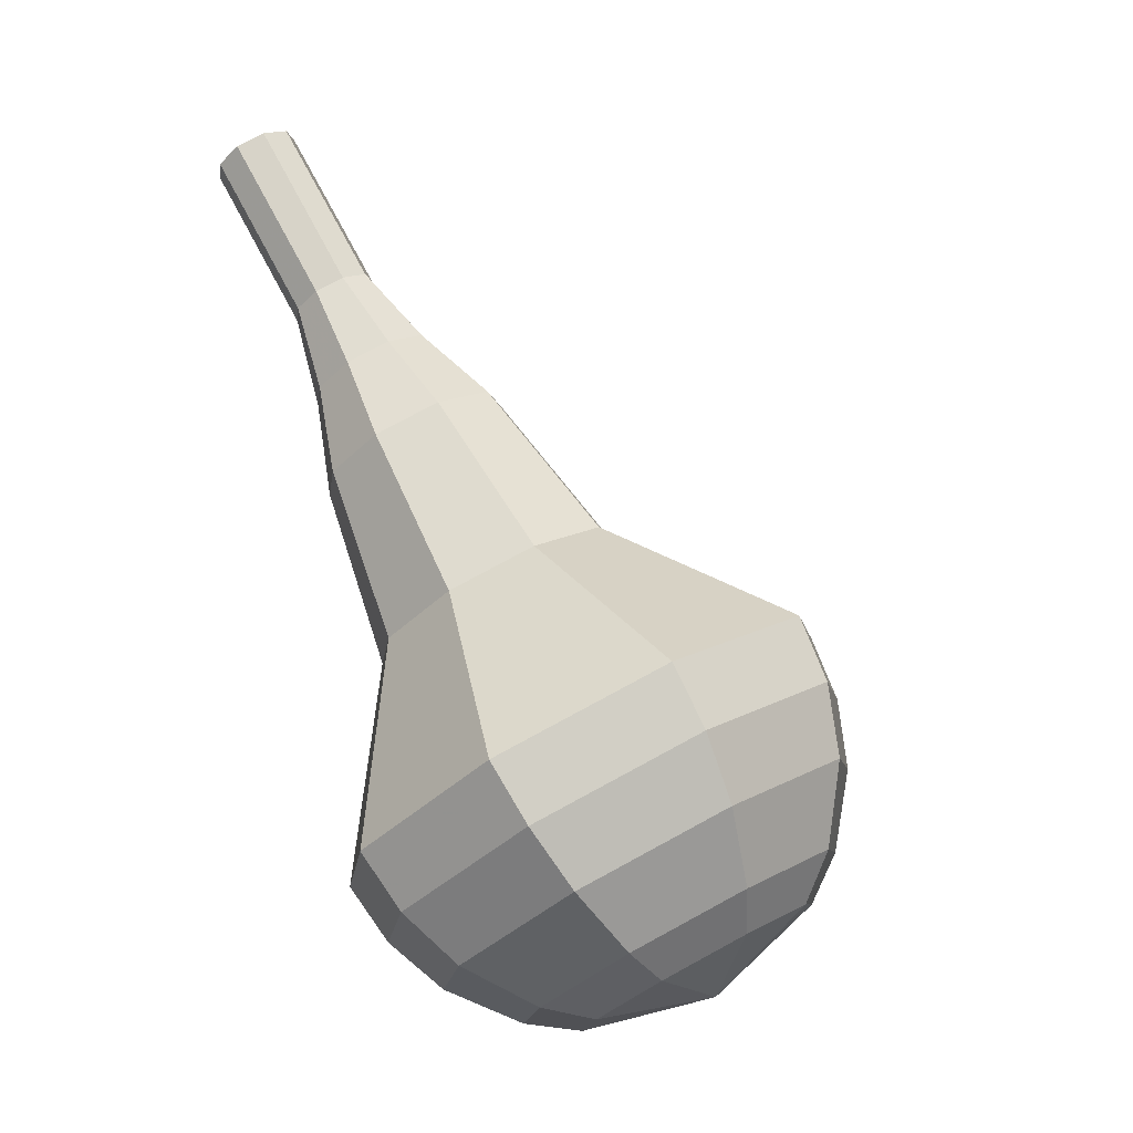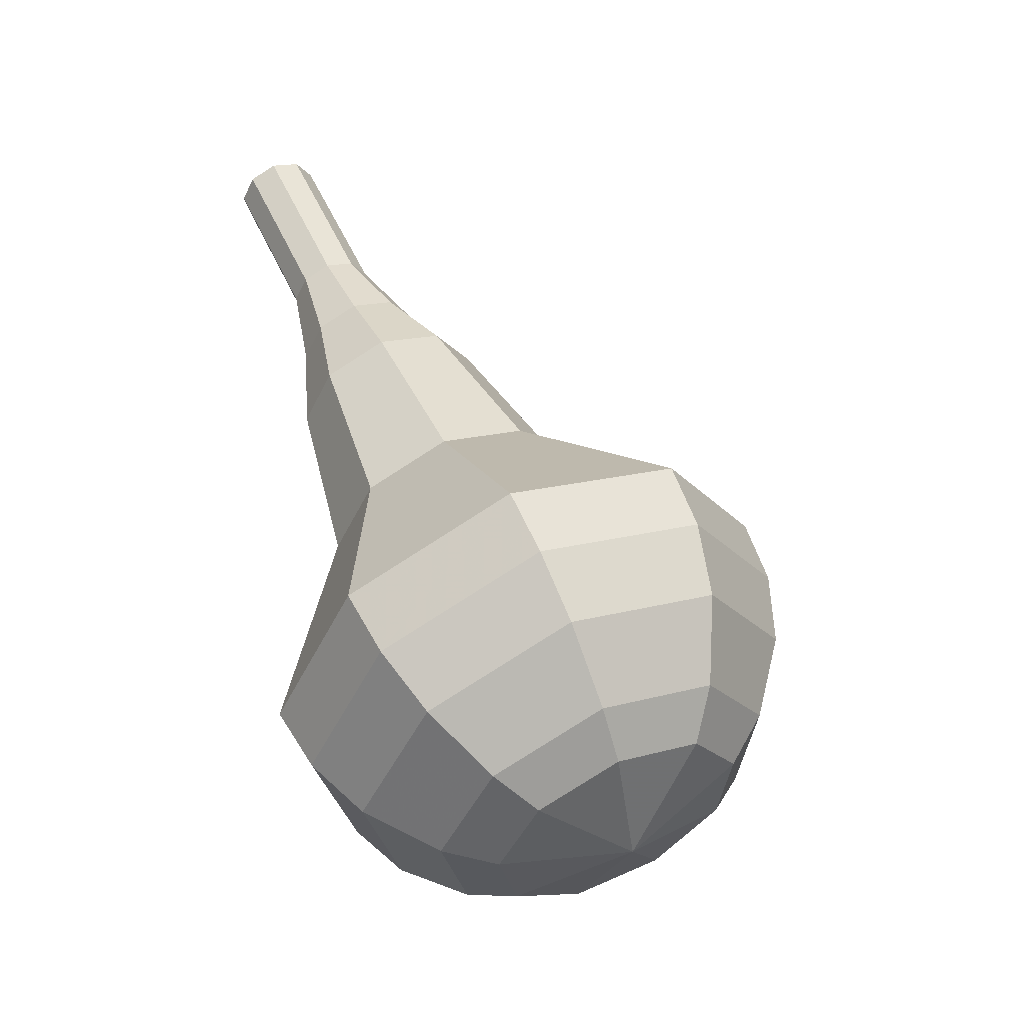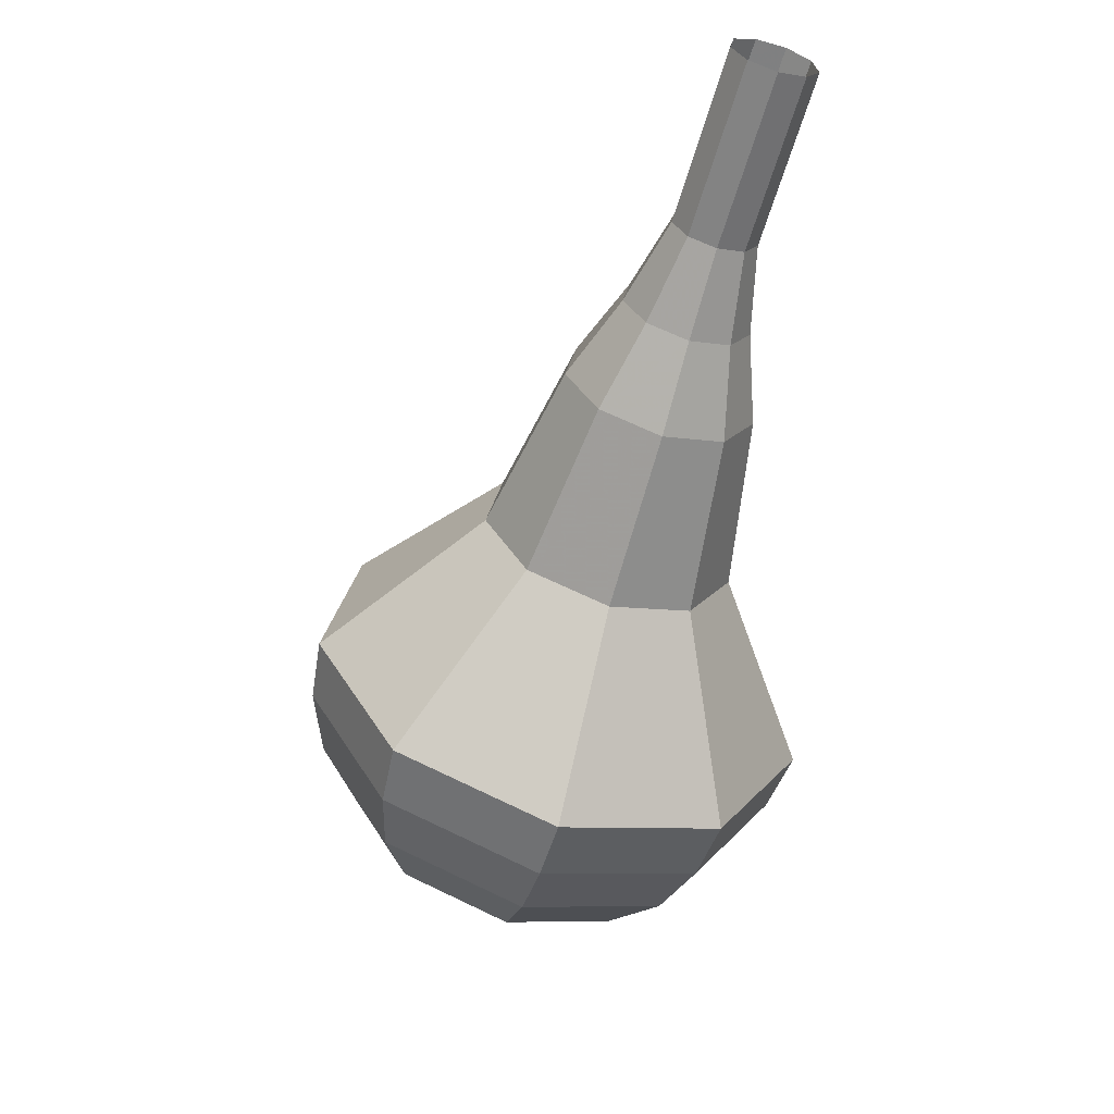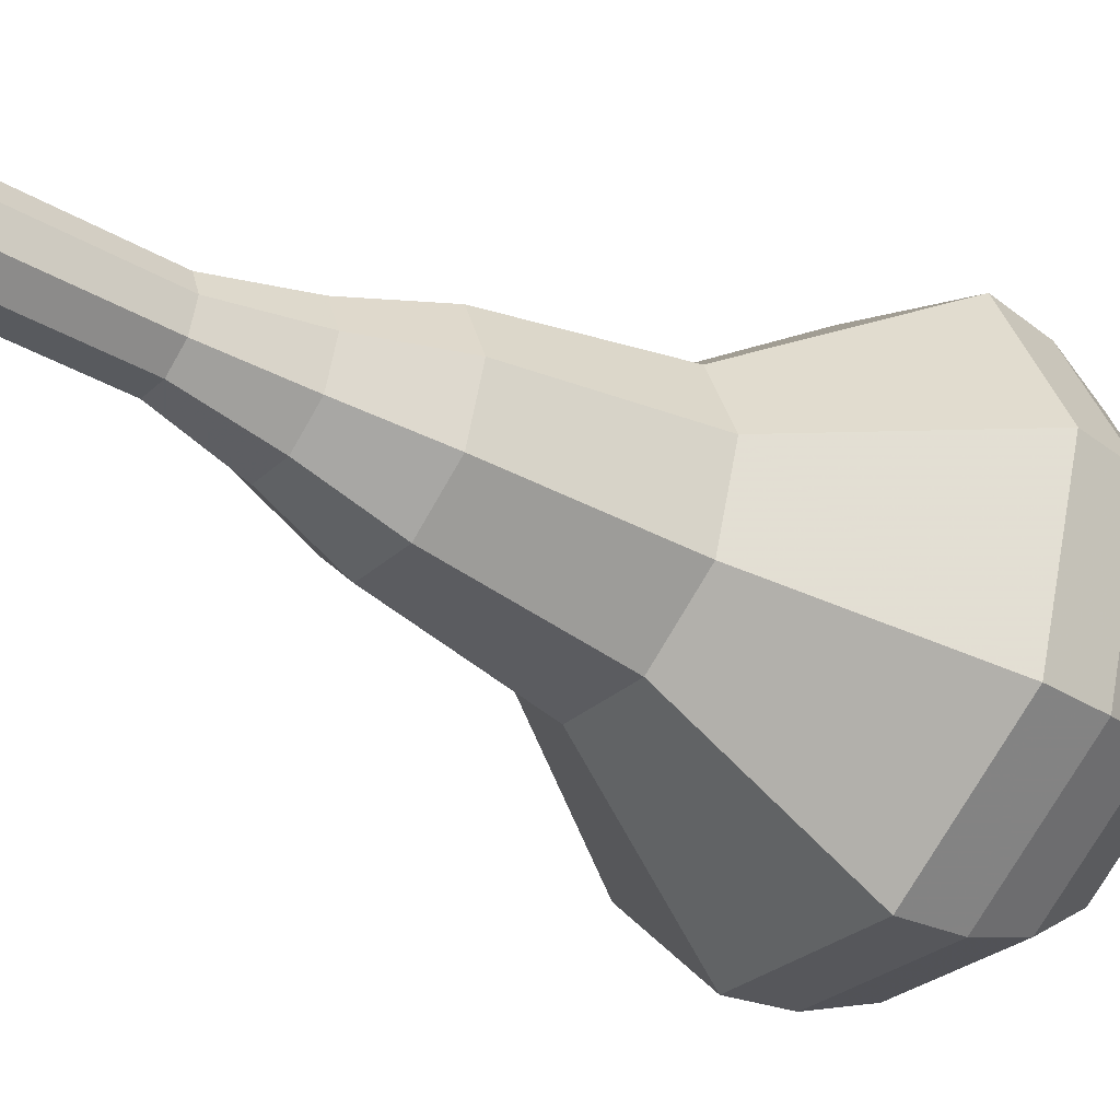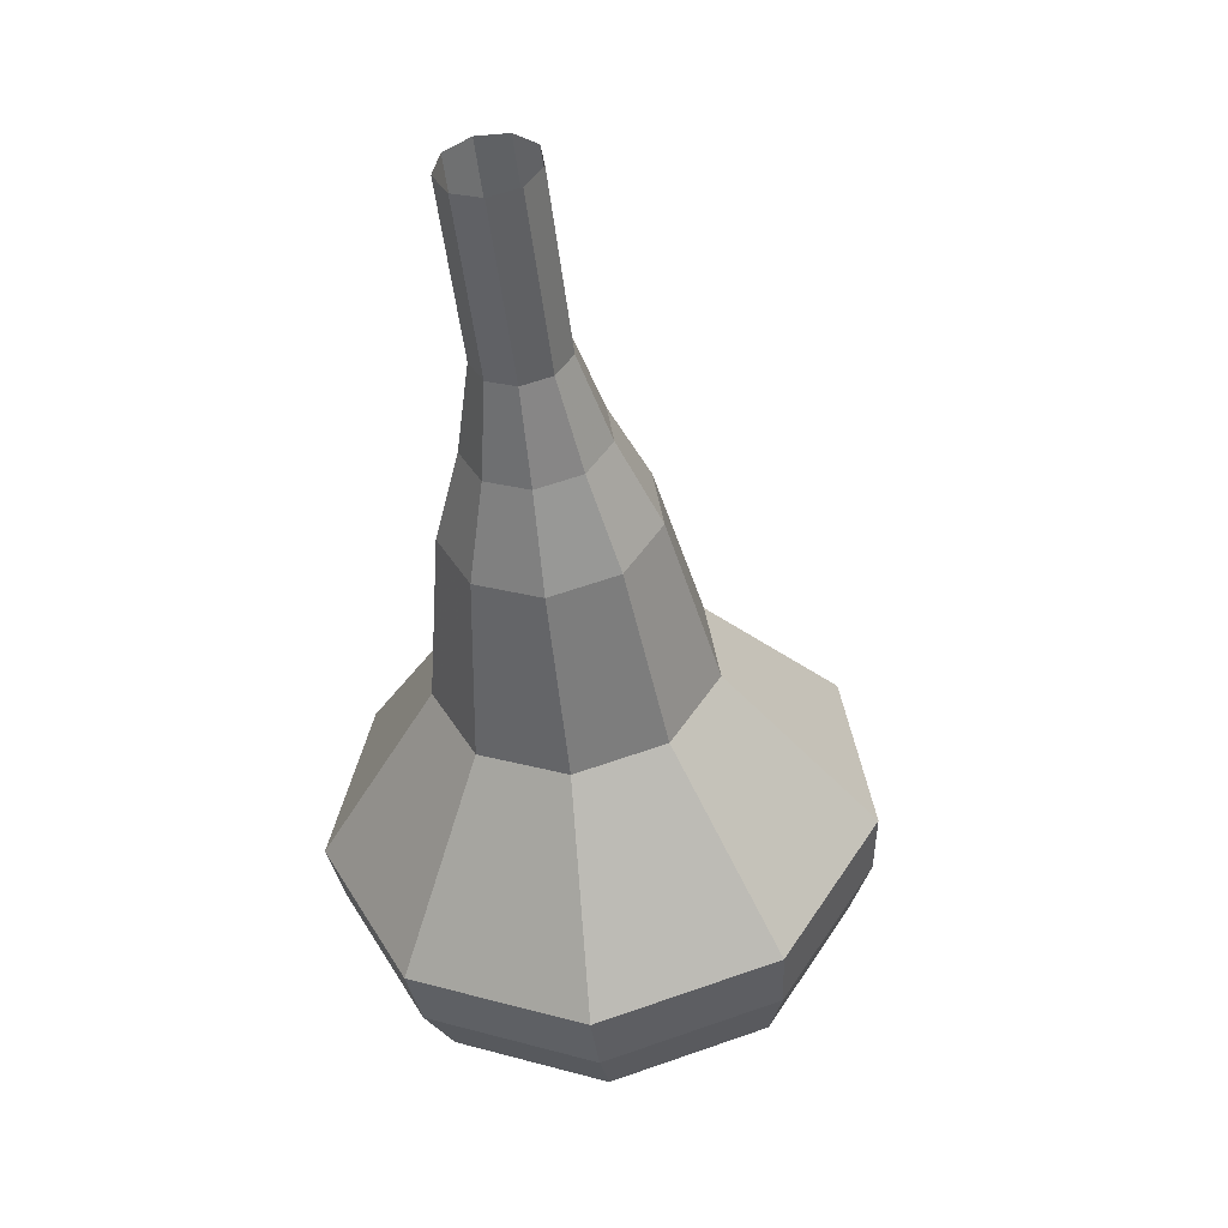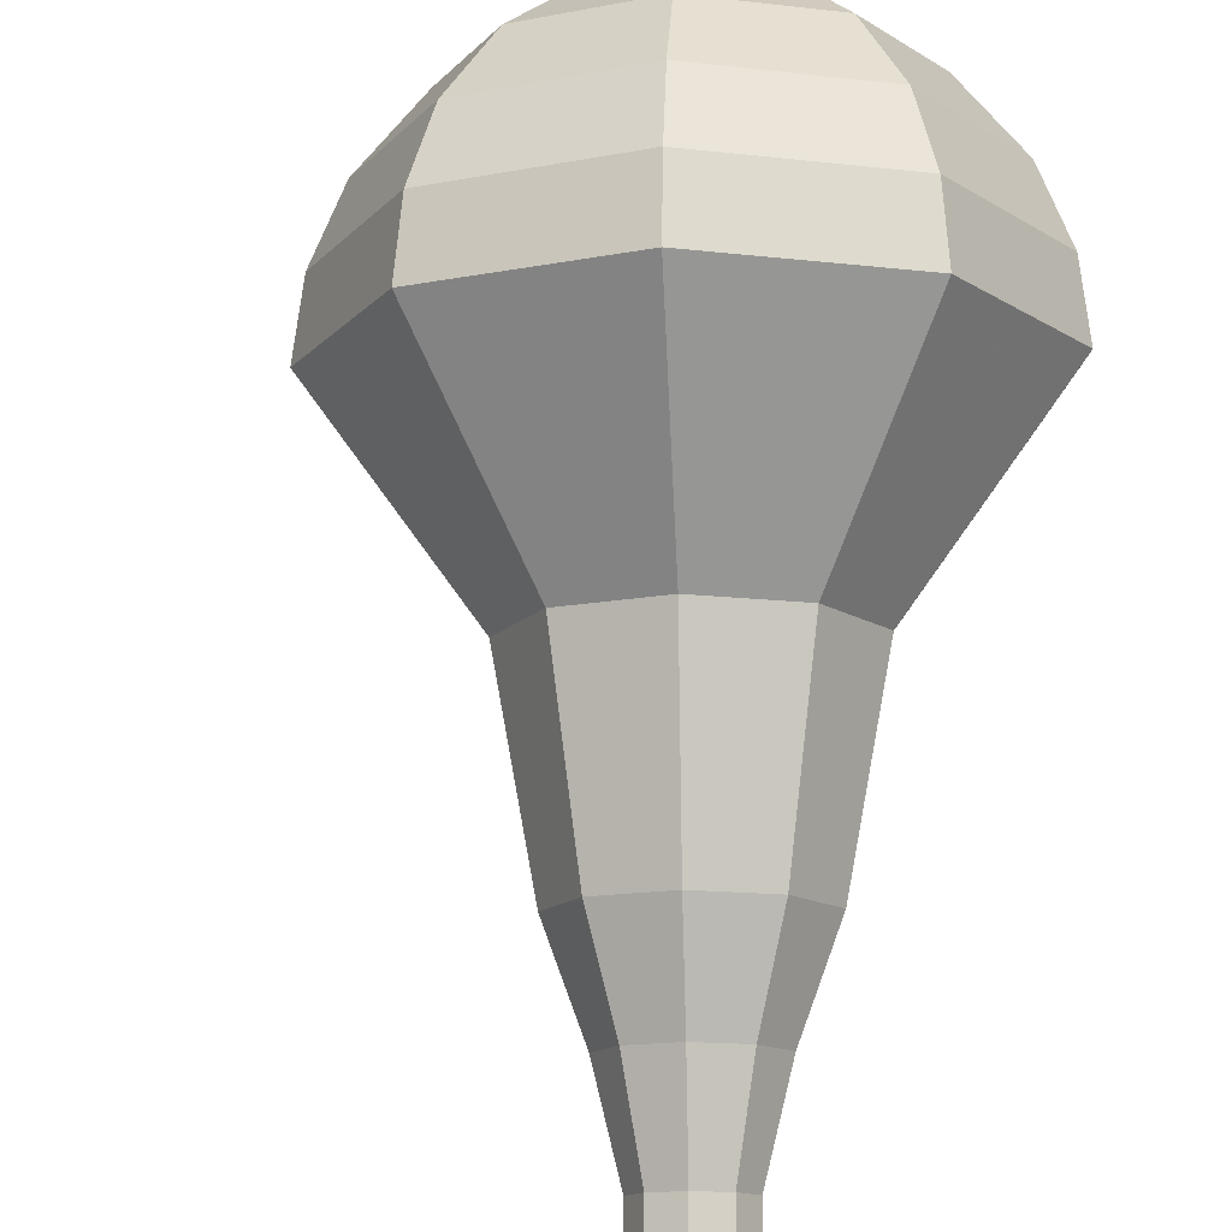
<metadata>
{"format":"obj","ext":"obj","renderer":"f3d","projection":"perspective","resolution":1024,"background":"white","views":[{"elev":-23.2,"azim":124.4,"up":"+Z"},{"elev":-53.6,"azim":107.3,"up":"+Z"},{"elev":55.4,"azim":-94.8,"up":"+Z"},{"elev":-69.7,"azim":82.3,"up":"+Y"},{"elev":14.3,"azim":64.5,"up":"+Z"},{"elev":58.5,"azim":24.2,"up":"+Y"}]}
</metadata>
<code>
g tube1
v 152.6 153.7 160.5
v 152.9 153 160.1
v 152.8 152.2 159.9
v 152.1 151.6 160
v 151.4 151.6 160.3
v 150.8 152 160.7
v 150.7 152.8 161.1
v 151.1 153.6 161.1
v 151.9 153.9 160.9
v 152.6 153.7 160.5
v 151.6 154.5 158.3
v 152 153.8 157.9
v 151.8 153 157.7
v 151.2 152.4 157.8
v 150.4 152.4 158.1
v 149.8 152.8 158.6
v 149.7 153.6 158.9
v 150.1 154.3 159
v 150.9 154.7 158.7
v 151.6 154.5 158.3
v 150.6 155.3 156.2
v 151 154.6 155.8
v 150.8 153.8 155.5
v 150.2 153.2 155.6
v 149.4 153.1 155.9
v 148.8 153.6 156.4
v 148.7 154.4 156.7
v 149.2 155.1 156.8
v 149.9 155.5 156.6
v 150.6 155.3 156.2
v 150.1 156.5 154
v 150.6 155.5 153.4
v 150.3 154.3 153
v 149.4 153.5 153.2
v 148.2 153.4 153.6
v 147.3 154.1 154.3
v 147.2 155.2 154.8
v 147.8 156.3 154.9
v 149 156.9 154.6
v 150.1 156.5 154
v 149.7 158.1 151.8
v 150.5 156.6 150.9
v 150.1 154.7 150.4
v 148.7 153.4 150.6
v 146.9 153.3 151.3
v 145.6 154.3 152.2
v 145.4 156.1 153
v 146.3 157.7 153.1
v 148 158.5 152.7
v 149.7 158.1 151.8
v 148.3 160.4 147.4
v 149.4 158.4 146.2
v 148.9 155.9 145.6
v 147 154.2 145.8
v 144.6 154 146.7
v 142.9 155.4 148
v 142.6 157.7 149
v 143.9 159.9 149.2
v 146.1 161 148.6
v 148.3 160.4 147.4
v 148.7 164.8 143
v 150.9 160.8 140.6
v 149.8 156 139.3
v 146 152.5 139.8
v 141.3 152.1 141.7
v 137.8 154.9 144.3
v 137.3 159.6 146.2
v 139.8 164 146.7
v 144.3 166.1 145.4
v 148.7 164.8 143
v 147.8 165.2 141.4
v 149.9 161.4 139.1
v 148.9 156.7 137.8
v 145.3 153.3 138.3
v 140.7 152.9 140.1
v 137.3 155.6 142.6
v 136.7 160.2 144.5
v 139.2 164.5 144.9
v 143.6 166.5 143.7
v 147.8 165.2 141.4
v 146.6 165.2 139.7
v 148.5 161.8 137.7
v 147.6 157.6 136.6
v 144.3 154.6 137
v 140.2 154.2 138.6
v 137.2 156.6 140.8
v 136.7 160.7 142.5
v 138.9 164.5 142.9
v 142.8 166.3 141.8
v 146.6 165.2 139.7
v 144.9 164.6 138.1
v 146.4 162 136.5
v 145.7 158.8 135.7
v 143.2 156.5 136
v 140.1 156.2 137.3
v 137.8 158 139
v 137.4 161.2 140.2
v 139.1 164.1 140.5
v 142.1 165.4 139.7
v 144.9 164.6 138.1
v 143.7 163.9 137.3
v 144.8 161.9 136.1
v 144.3 159.6 135.5
v 142.5 157.9 135.7
v 140.2 157.7 136.7
v 138.5 159.1 137.9
v 138.2 161.3 138.9
v 139.4 163.5 139.1
v 141.6 164.5 138.5
v 143.7 163.9 137.3
v 141.1 161.3 136.5
v 141.1 161.3 136.5
v 141.1 161.3 136.5
v 141.1 161.3 136.5
v 141.1 161.3 136.5
v 141.1 161.3 136.5
v 141.1 161.3 136.5
v 141.1 161.3 136.5
v 141.1 161.3 136.5
v 141.1 161.3 136.5
f 1 2 12
f 12 11 1
f 2 3 13
f 13 12 2
f 3 4 14
f 14 13 3
f 4 5 15
f 15 14 4
f 5 6 16
f 16 15 5
f 6 7 17
f 17 16 6
f 7 8 18
f 18 17 7
f 8 9 19
f 19 18 8
f 9 10 20
f 20 19 9
f 11 12 22
f 22 21 11
f 12 13 23
f 23 22 12
f 13 14 24
f 24 23 13
f 14 15 25
f 25 24 14
f 15 16 26
f 26 25 15
f 16 17 27
f 27 26 16
f 17 18 28
f 28 27 17
f 18 19 29
f 29 28 18
f 19 20 30
f 30 29 19
f 21 22 32
f 32 31 21
f 22 23 33
f 33 32 22
f 23 24 34
f 34 33 23
f 24 25 35
f 35 34 24
f 25 26 36
f 36 35 25
f 26 27 37
f 37 36 26
f 27 28 38
f 38 37 27
f 28 29 39
f 39 38 28
f 29 30 40
f 40 39 29
f 31 32 42
f 42 41 31
f 32 33 43
f 43 42 32
f 33 34 44
f 44 43 33
f 34 35 45
f 45 44 34
f 35 36 46
f 46 45 35
f 36 37 47
f 47 46 36
f 37 38 48
f 48 47 37
f 38 39 49
f 49 48 38
f 39 40 50
f 50 49 39
f 41 42 52
f 52 51 41
f 42 43 53
f 53 52 42
f 43 44 54
f 54 53 43
f 44 45 55
f 55 54 44
f 45 46 56
f 56 55 45
f 46 47 57
f 57 56 46
f 47 48 58
f 58 57 47
f 48 49 59
f 59 58 48
f 49 50 60
f 60 59 49
f 51 52 62
f 62 61 51
f 52 53 63
f 63 62 52
f 53 54 64
f 64 63 53
f 54 55 65
f 65 64 54
f 55 56 66
f 66 65 55
f 56 57 67
f 67 66 56
f 57 58 68
f 68 67 57
f 58 59 69
f 69 68 58
f 59 60 70
f 70 69 59
f 61 62 72
f 72 71 61
f 62 63 73
f 73 72 62
f 63 64 74
f 74 73 63
f 64 65 75
f 75 74 64
f 65 66 76
f 76 75 65
f 66 67 77
f 77 76 66
f 67 68 78
f 78 77 67
f 68 69 79
f 79 78 68
f 69 70 80
f 80 79 69
f 71 72 82
f 82 81 71
f 72 73 83
f 83 82 72
f 73 74 84
f 84 83 73
f 74 75 85
f 85 84 74
f 75 76 86
f 86 85 75
f 76 77 87
f 87 86 76
f 77 78 88
f 88 87 77
f 78 79 89
f 89 88 78
f 79 80 90
f 90 89 79
f 81 82 92
f 92 91 81
f 82 83 93
f 93 92 82
f 83 84 94
f 94 93 83
f 84 85 95
f 95 94 84
f 85 86 96
f 96 95 85
f 86 87 97
f 97 96 86
f 87 88 98
f 98 97 87
f 88 89 99
f 99 98 88
f 89 90 100
f 100 99 89
f 91 92 102
f 102 101 91
f 92 93 103
f 103 102 92
f 93 94 104
f 104 103 93
f 94 95 105
f 105 104 94
f 95 96 106
f 106 105 95
f 96 97 107
f 107 106 96
f 97 98 108
f 108 107 97
f 98 99 109
f 109 108 98
f 99 100 110
f 110 109 99
f 101 102 112
f 112 111 101
f 102 103 113
f 113 112 102
f 103 104 114
f 114 113 103
f 104 105 115
f 115 114 104
f 105 106 116
f 116 115 105
f 106 107 117
f 117 116 106
f 107 108 118
f 118 117 107
f 108 109 119
f 119 118 108
f 109 110 120
f 120 119 109
g

</code>
